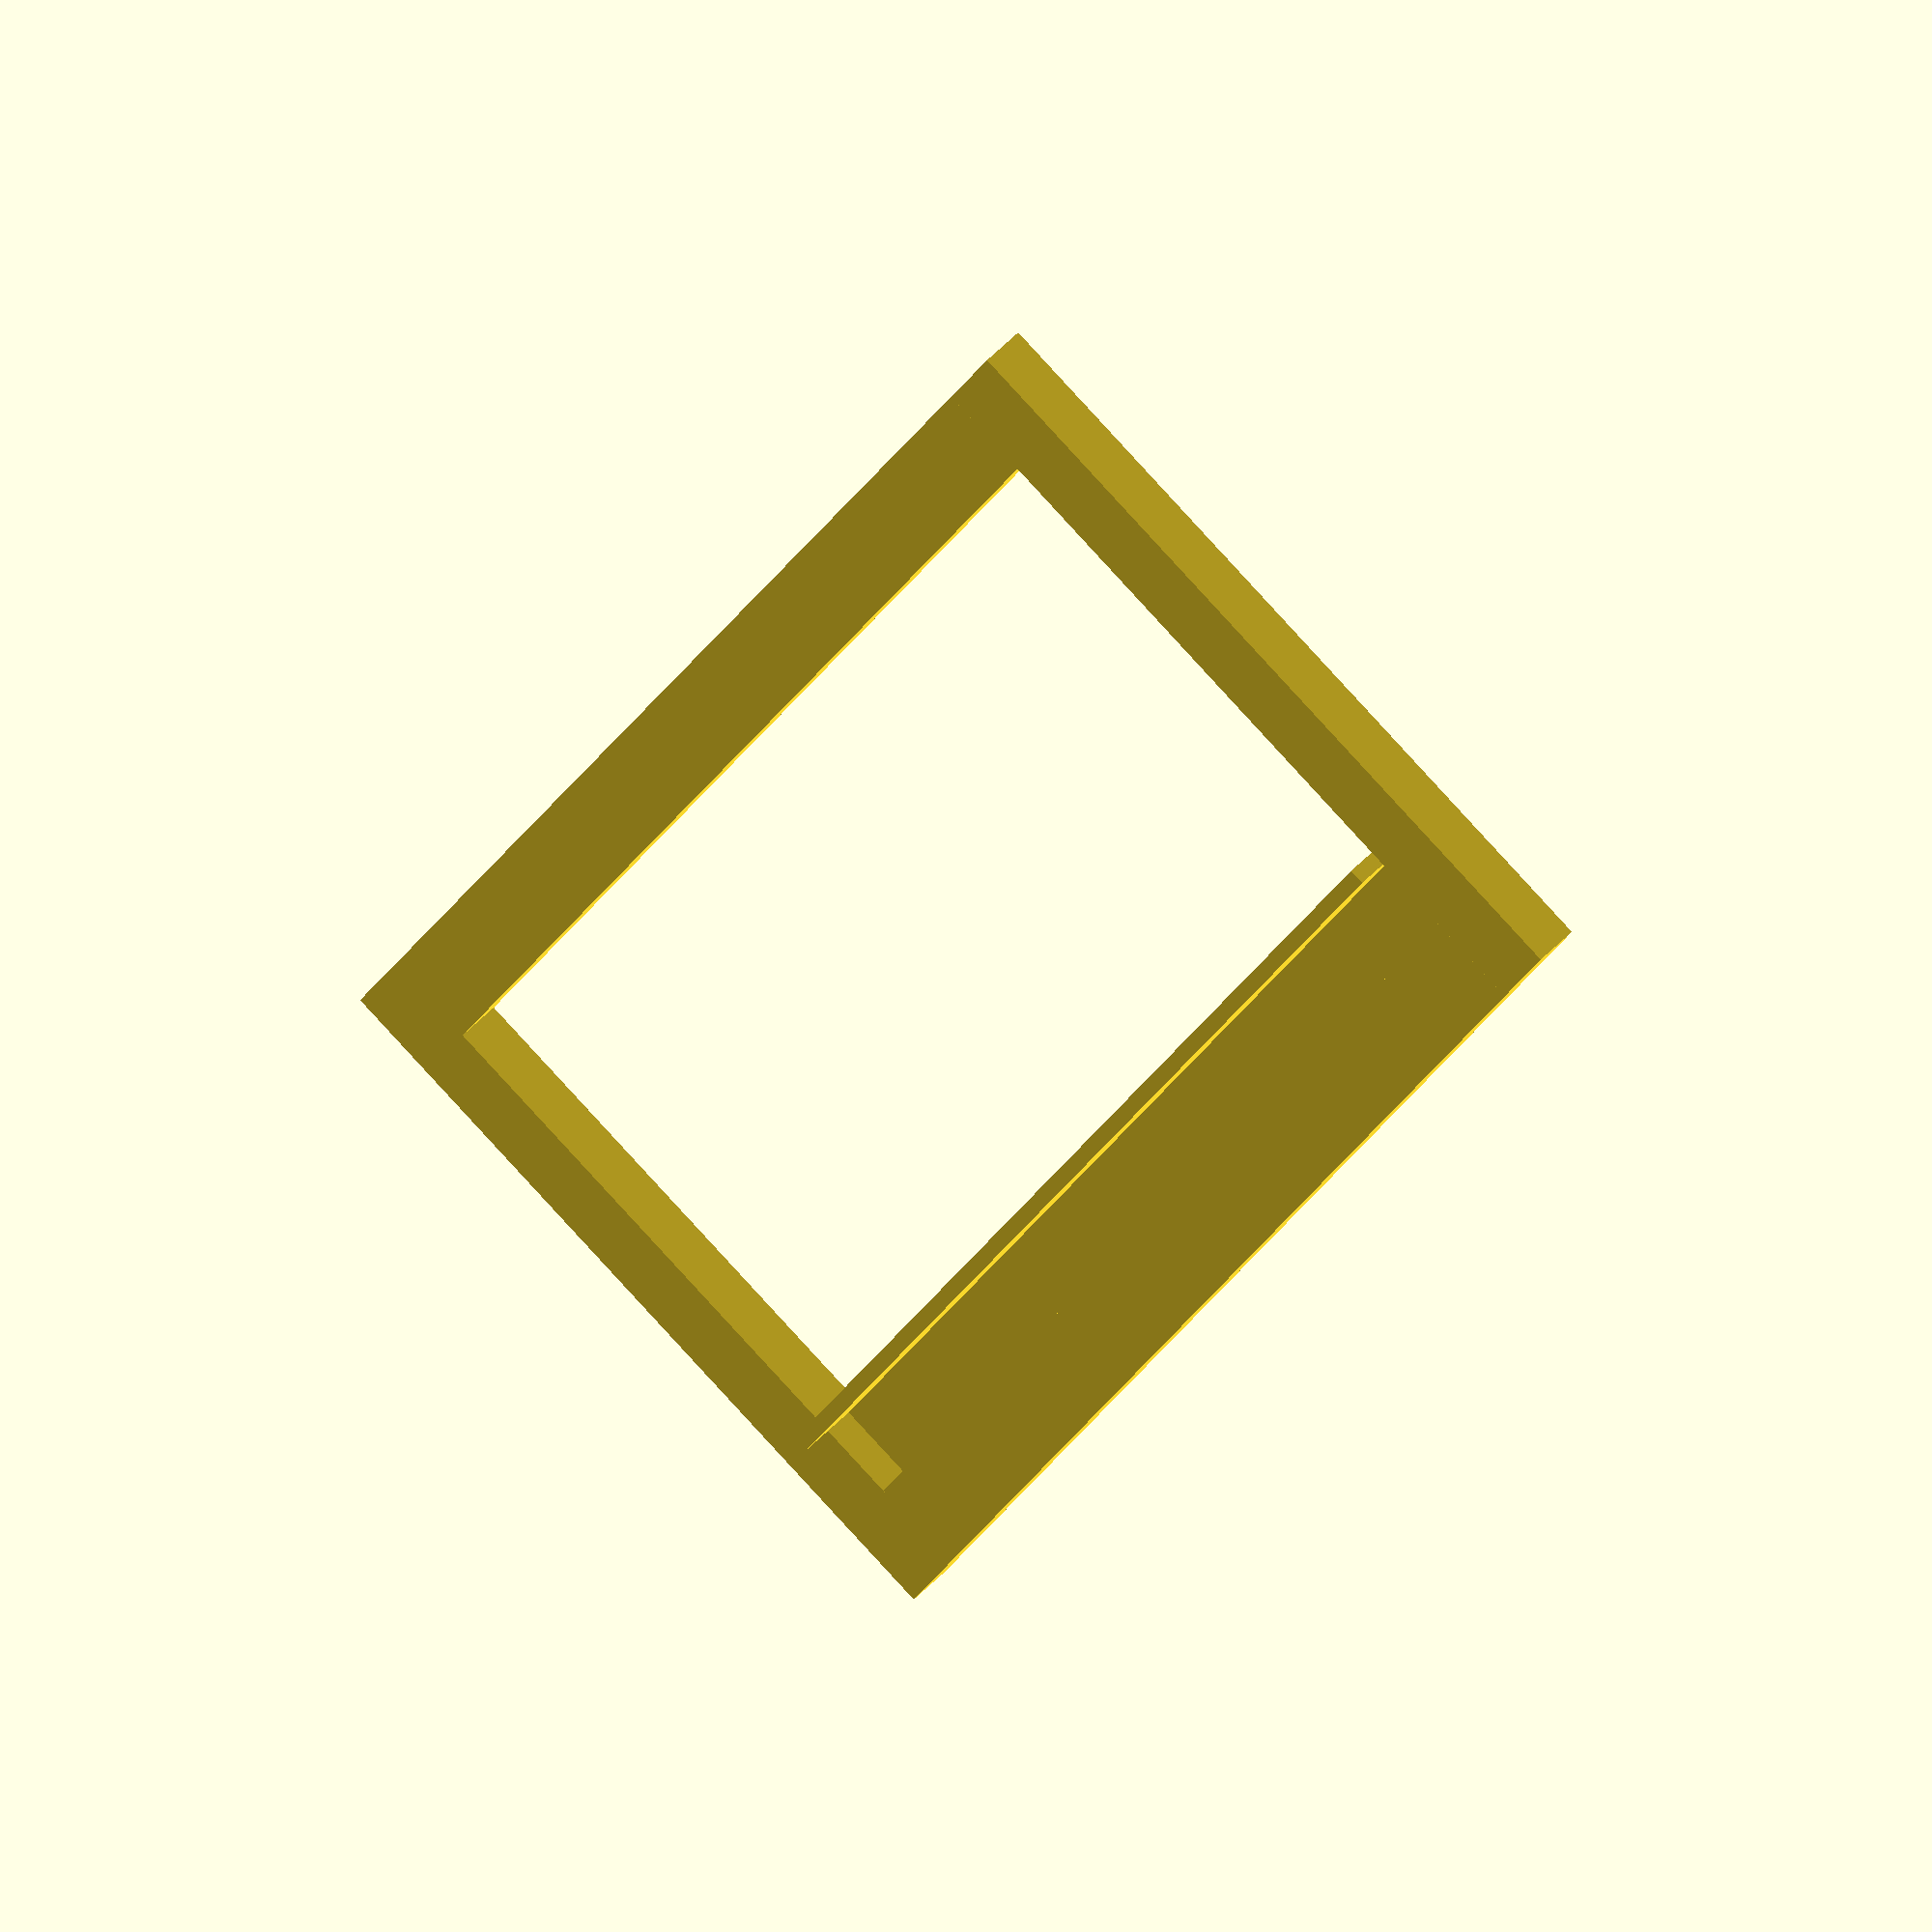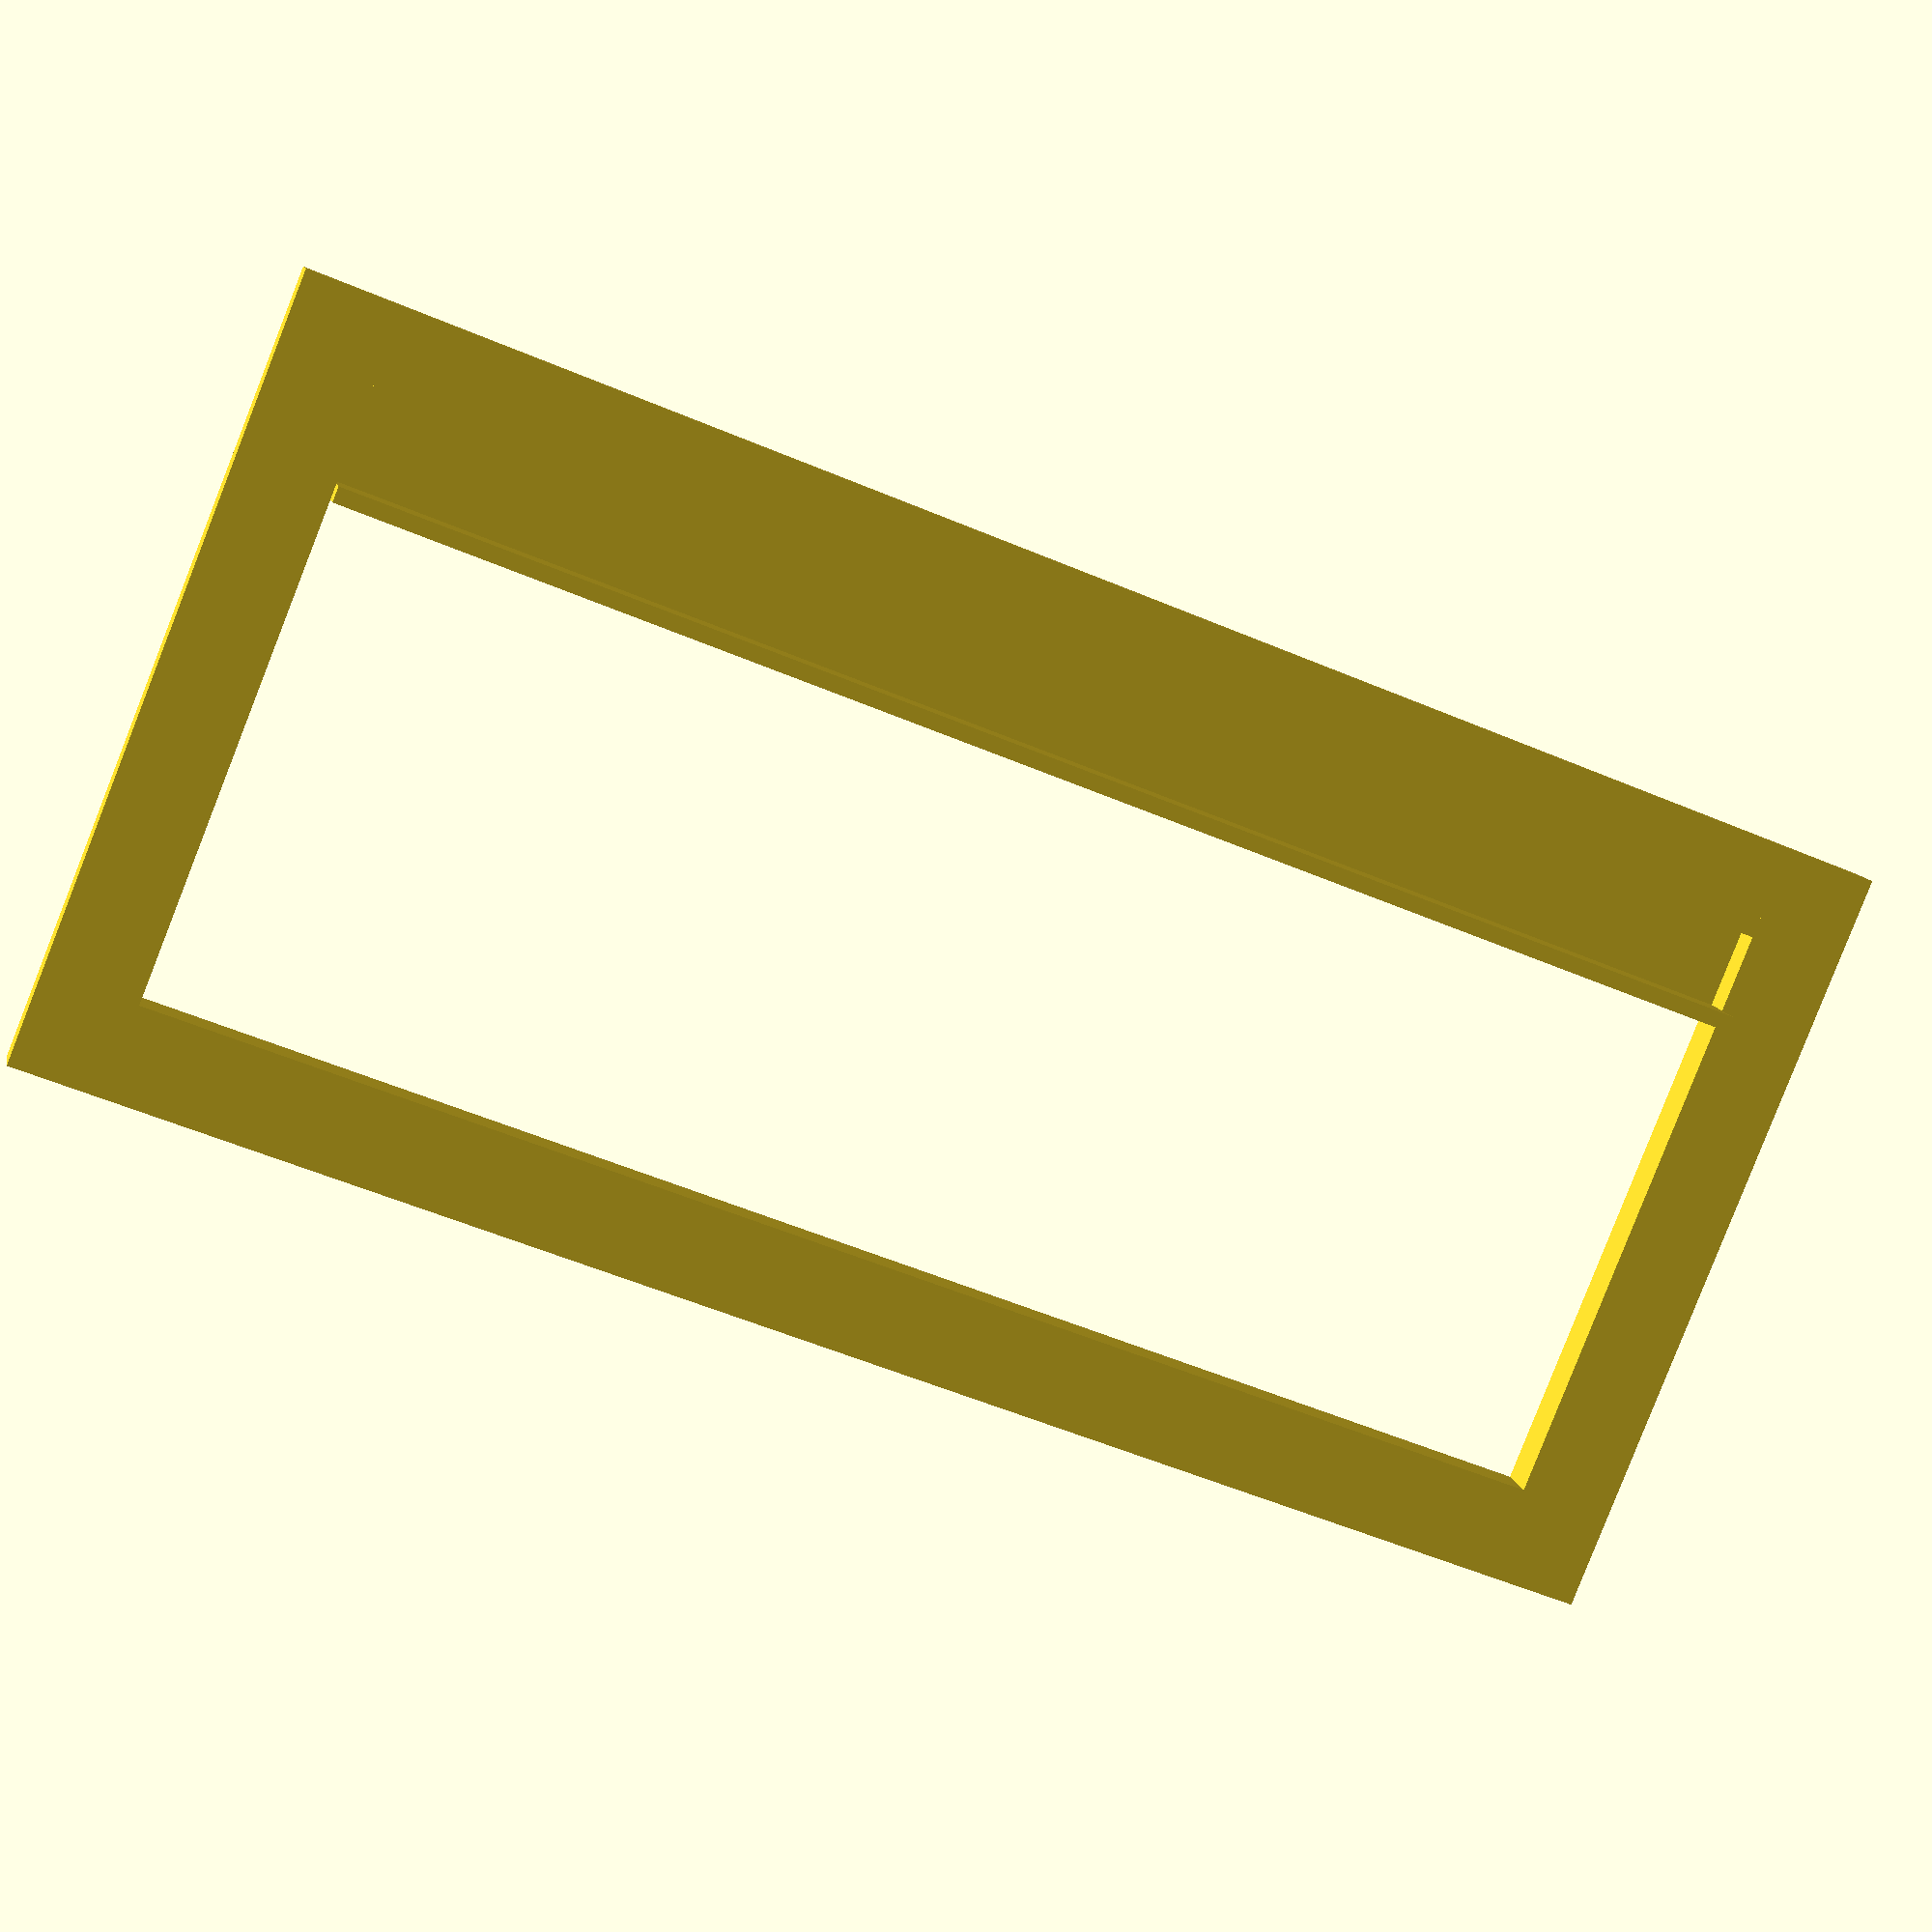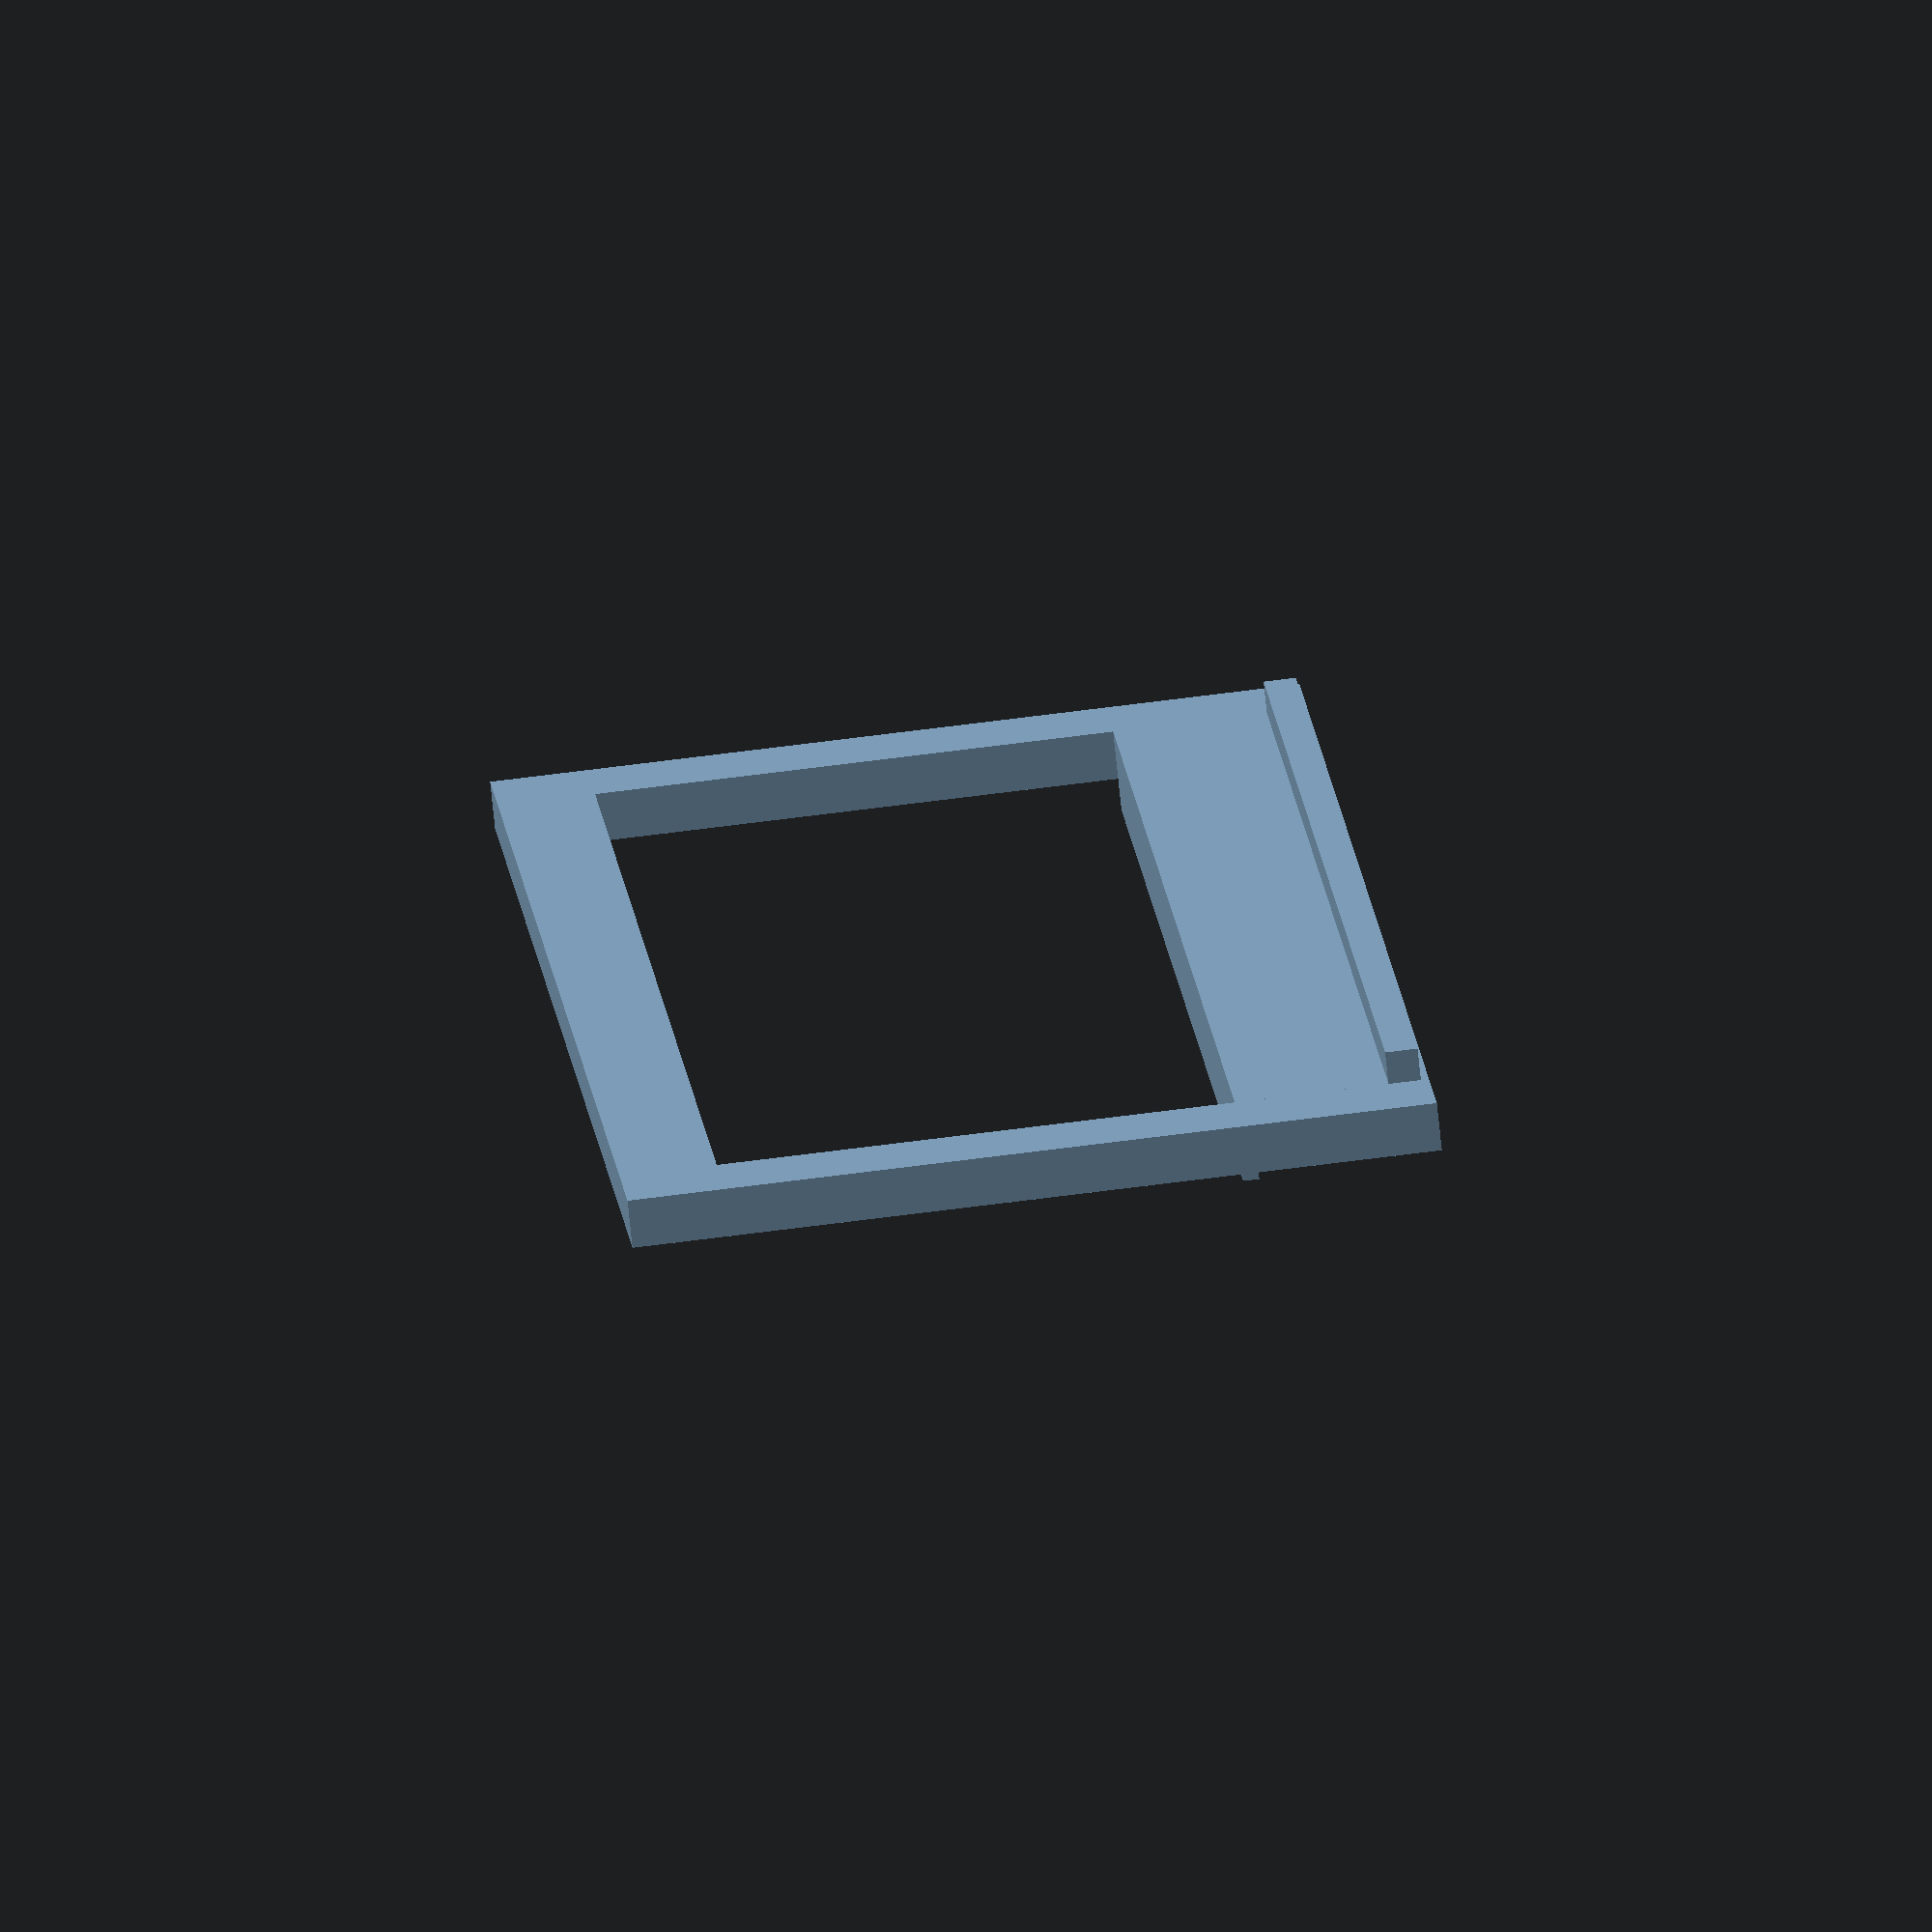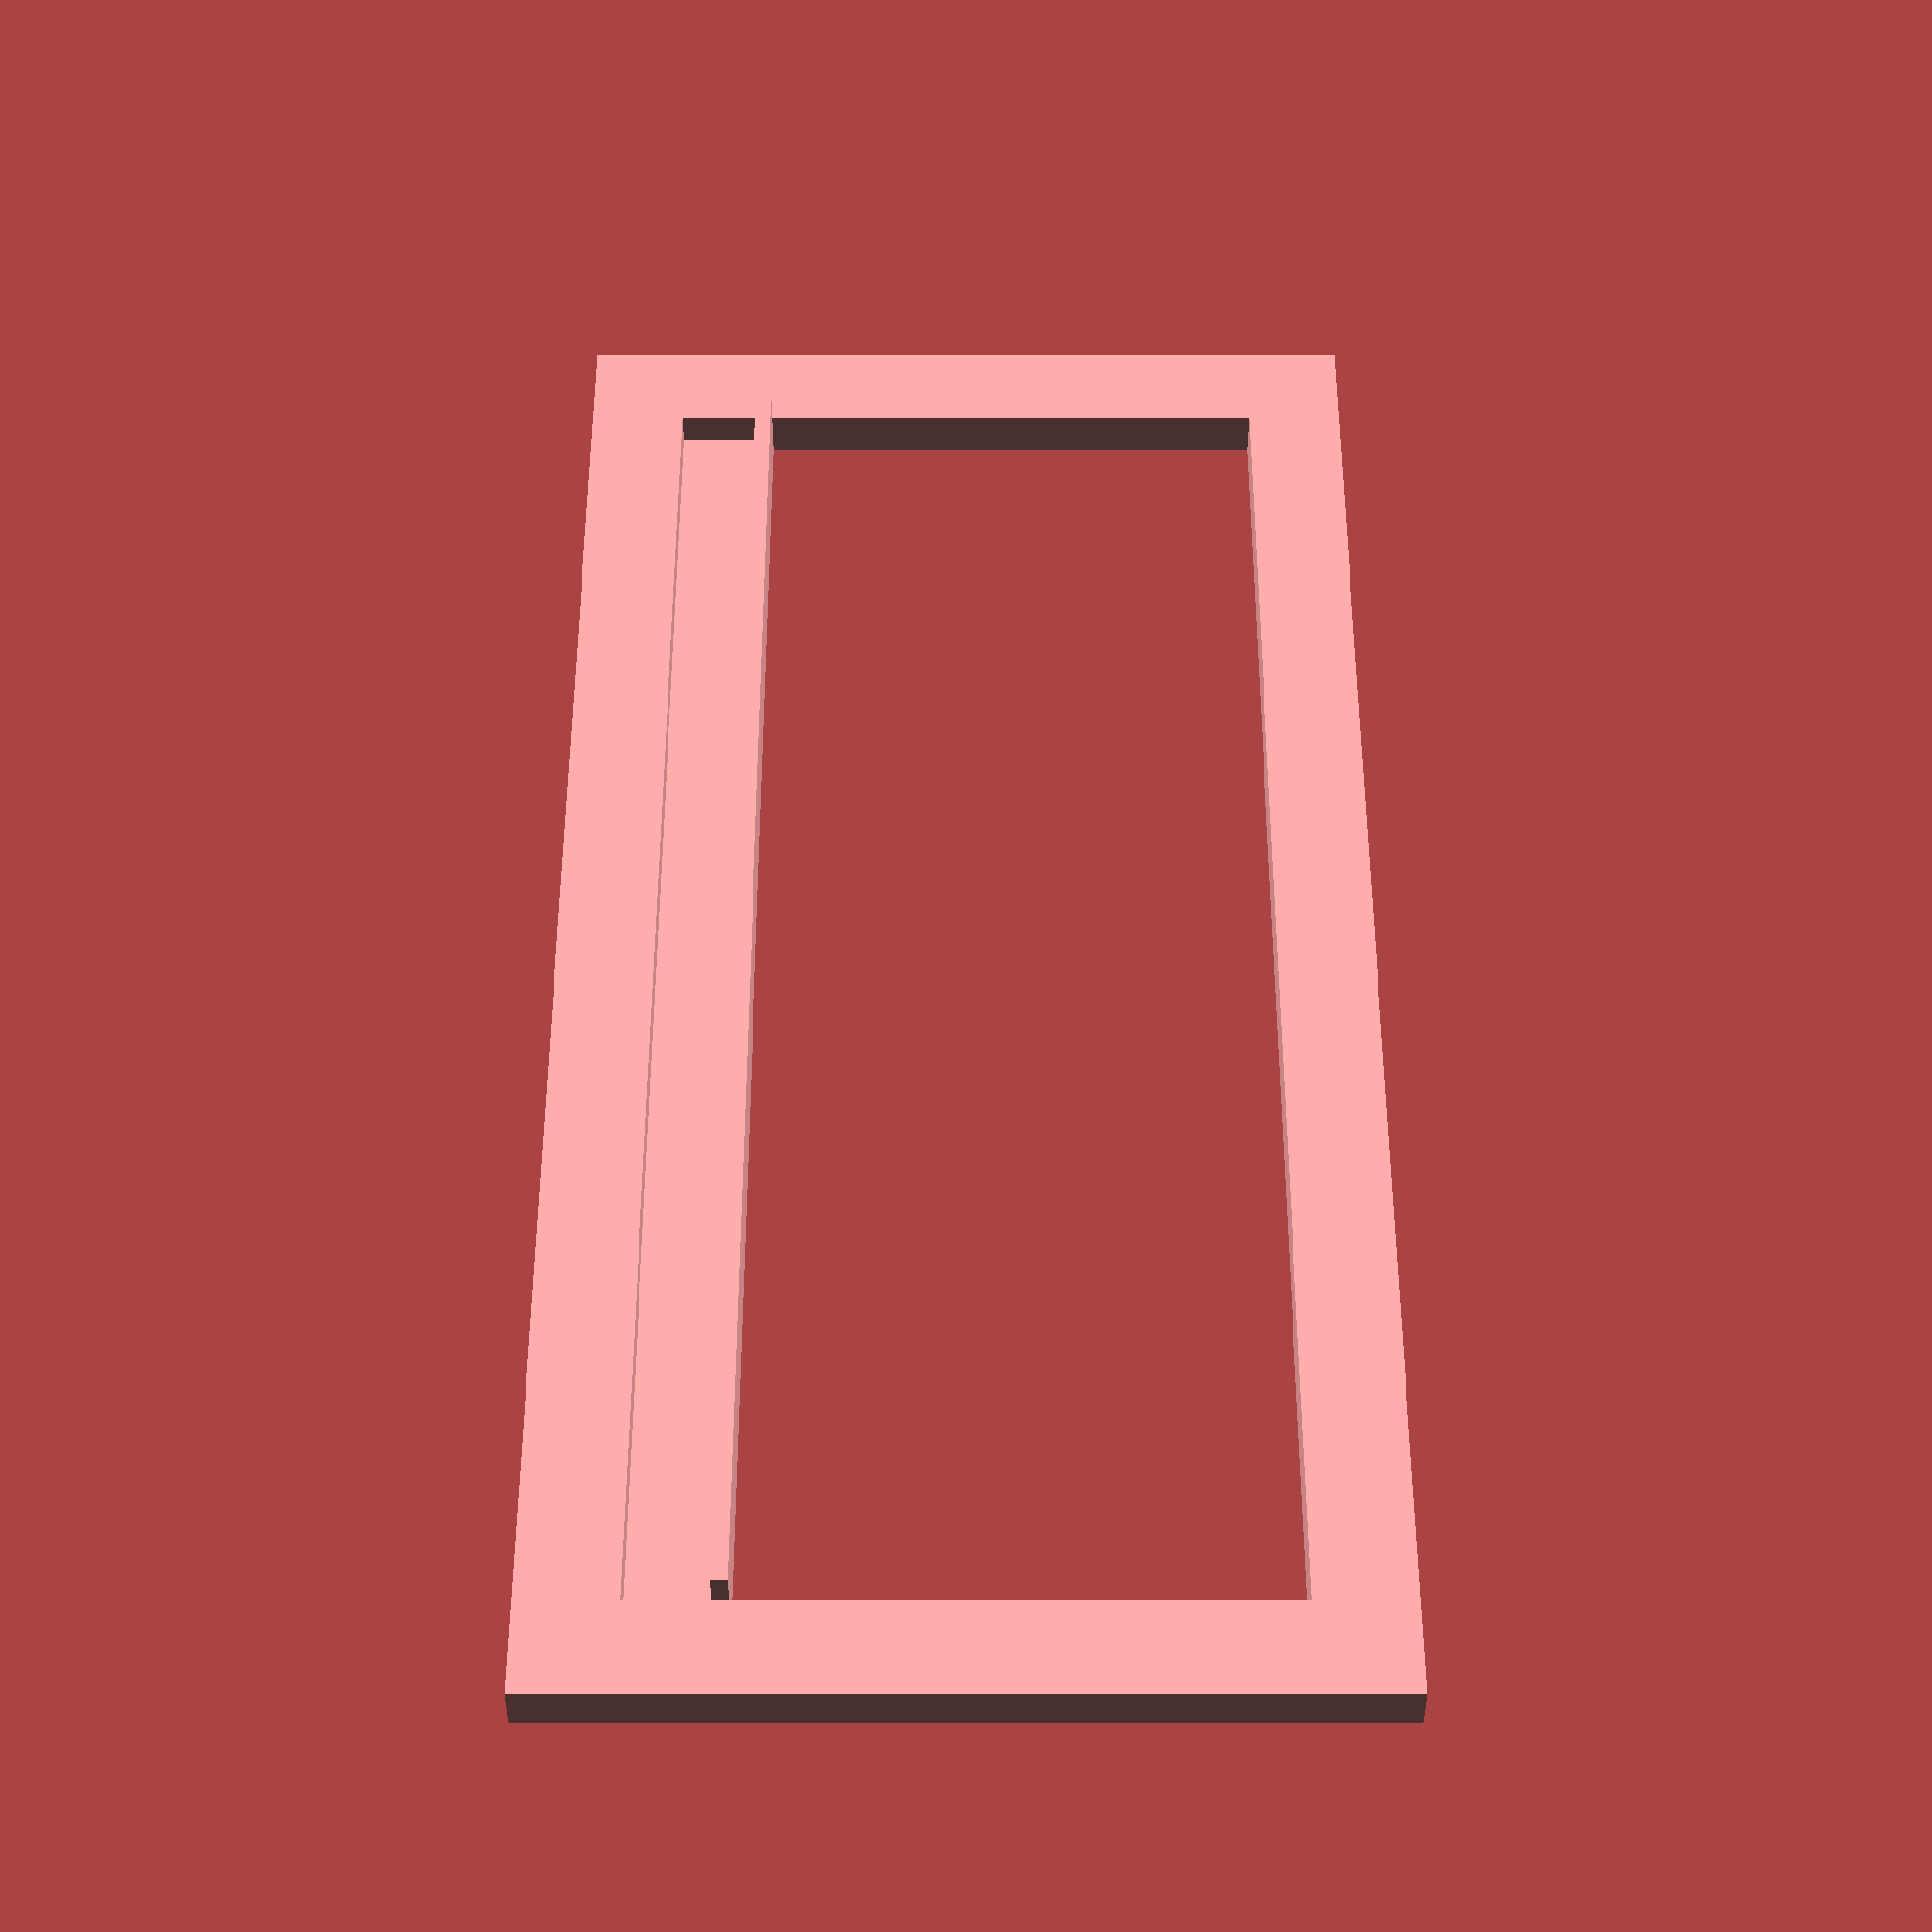
<openscad>

$fn=4;

lattenrost_laenge=197;
lattenrost_breite=90;
lattenrost_hoehe=10;
matratzen_hoehe=15;
sitz_hoehe=100;
balken_vertikal_breite=12;
balken_vertikal_tiefe=6;
balken_horizontal_hoehe=12;
balken_horizontal_tiefe=6;

module matratze() {
  translate([0,0,0]) cube([lattenrost_laenge,lattenrost_breite,lattenrost_hoehe]);
  translate([0,0,lattenrost_hoehe]) cube([lattenrost_laenge,lattenrost_breite,matratzen_hoehe]);
}

module seite_links() {
  translate([-6,-6,-5]) cube([12,6,100]);
  translate([lattenrost_laenge-12+6,-6,-5]) cube([12,6,100]);
  translate([6,-6,-5]) cube([lattenrost_laenge-(6+6),6,12]);
  translate([6,0,-4]) cube([lattenrost_laenge-(6+6),4,4]);
  translate([6,-6,100-12-5]) cube([lattenrost_laenge-(6+6),6,12]);
  translate([6,-4,7]) cube([lattenrost_laenge-(6+6),2,10]);
}

module explode() {
echo( $children);
  for (i=[0:1:$children-1])

   translate([i*20,0,i*2]) { 
		children(i); 
    echo( i);
	}
}

module seite_rechts() {
  translate([0,lattenrost_breite,0]) {
    translate([-6,0,-5]) cube([12,6,100]);
    translate([lattenrost_laenge-12+6,0,-5]) cube([12,6,100]);
    translate([6,0,-5]) cube([lattenrost_laenge-(6+6),6,12]);
    translate([6,0-4,-4]) cube([lattenrost_laenge-(6+6),4,4]);
    translate([6,0,7]) cube([lattenrost_laenge-(6+6),2,10]);
    translate([6,0,17]) cube([lattenrost_laenge-(6+6),10,2]);
    translate([6,0,100-12-5]) cube([lattenrost_laenge-(6+6),6,12]);
  }
}

module kopf_ende() {
  translate([-6,0,-5]) cube([6,lattenrost_breite,12]);
  translate([-6,0,100-12-5]) cube([6,lattenrost_breite,12]);
}

module fuss_ende() {
  translate([lattenrost_laenge,0,-5]) cube([6,lattenrost_breite,12]);
  translate([lattenrost_laenge,0,100-12-5]) cube([6,lattenrost_breite,12]);
}

* % matratze();
*seite_links();
/* explode() { */
  seite_rechts();
/* } */
*kopf_ende();
*fuss_ende();


</openscad>
<views>
elev=92.4 azim=240.0 roll=42.7 proj=o view=solid
elev=263.7 azim=11.5 roll=21.5 proj=p view=solid
elev=113.6 azim=308.1 roll=97.5 proj=o view=solid
elev=184.0 azim=125.3 roll=270.0 proj=p view=solid
</views>
